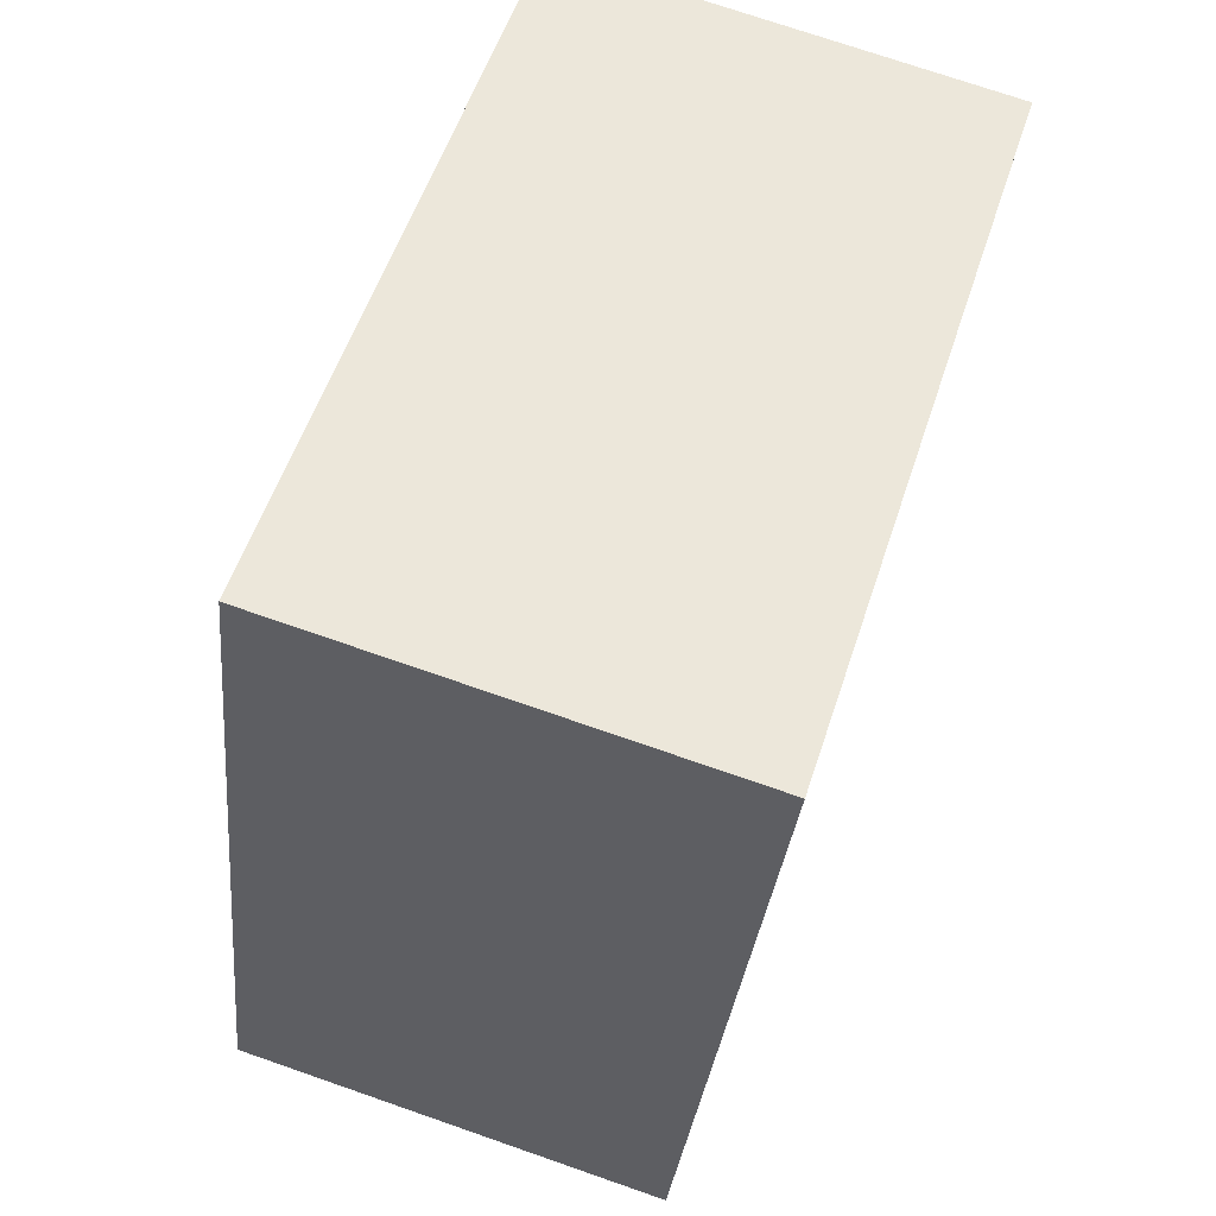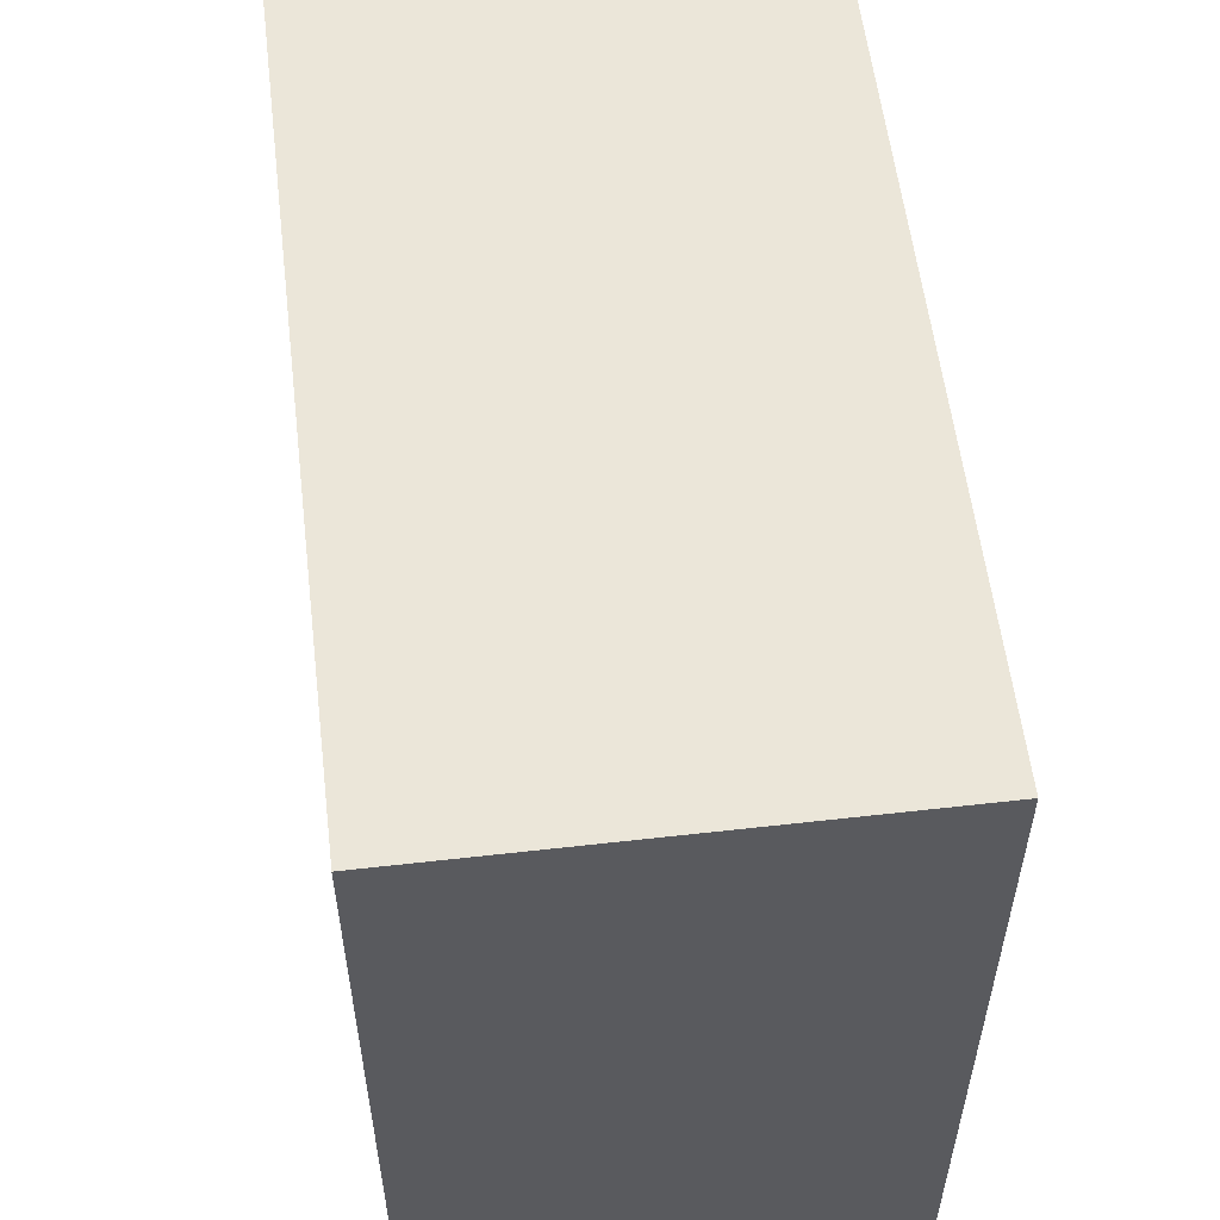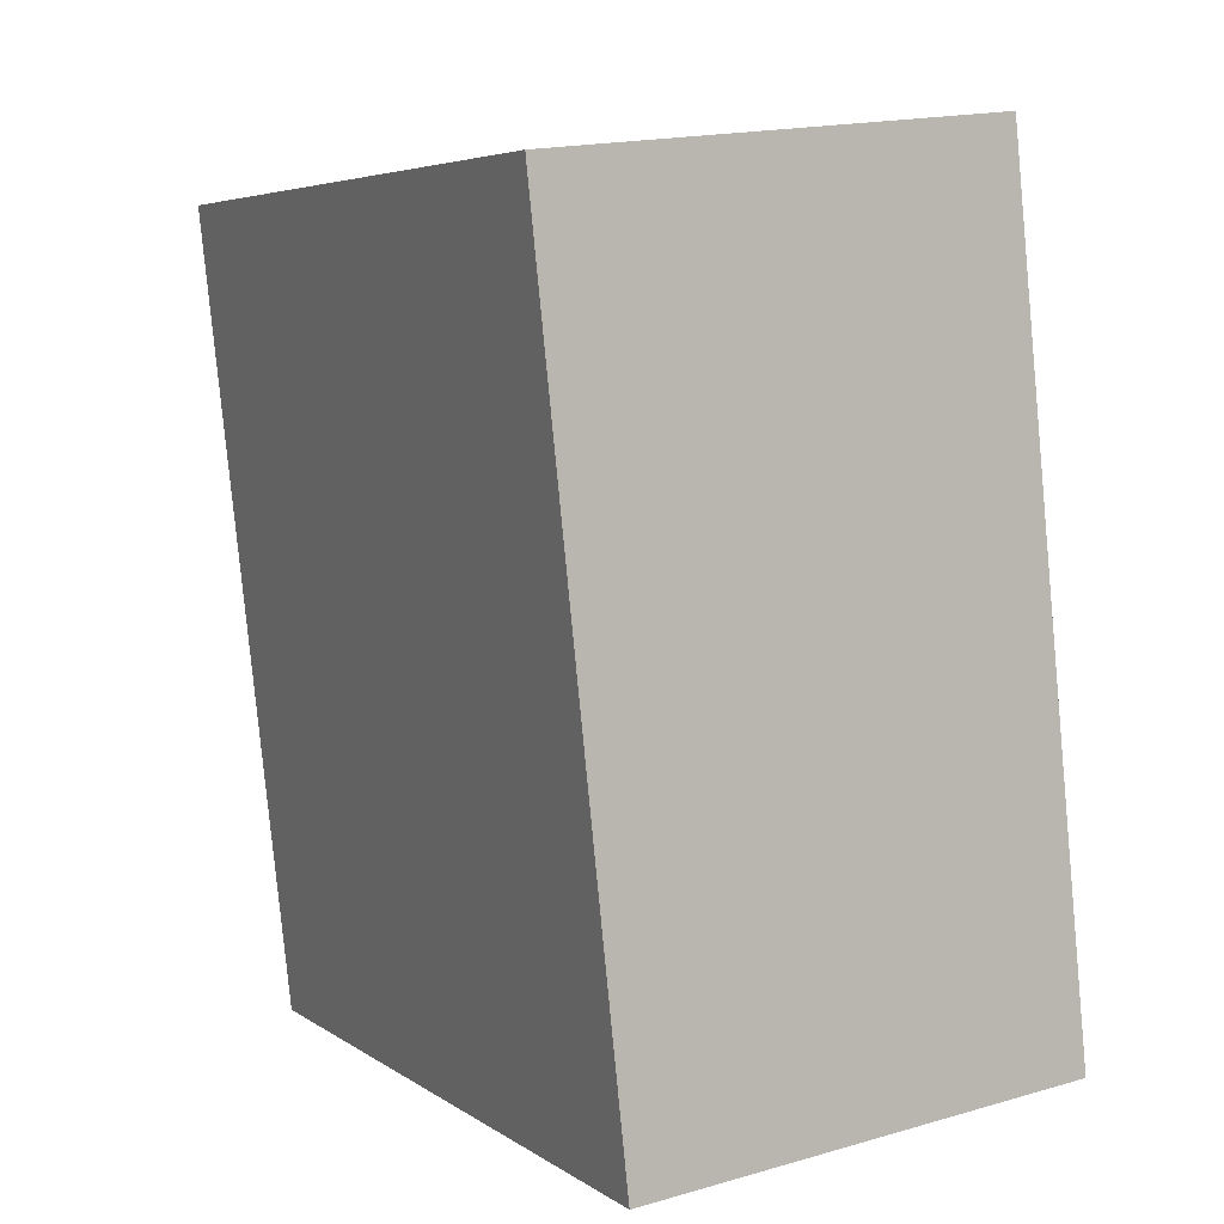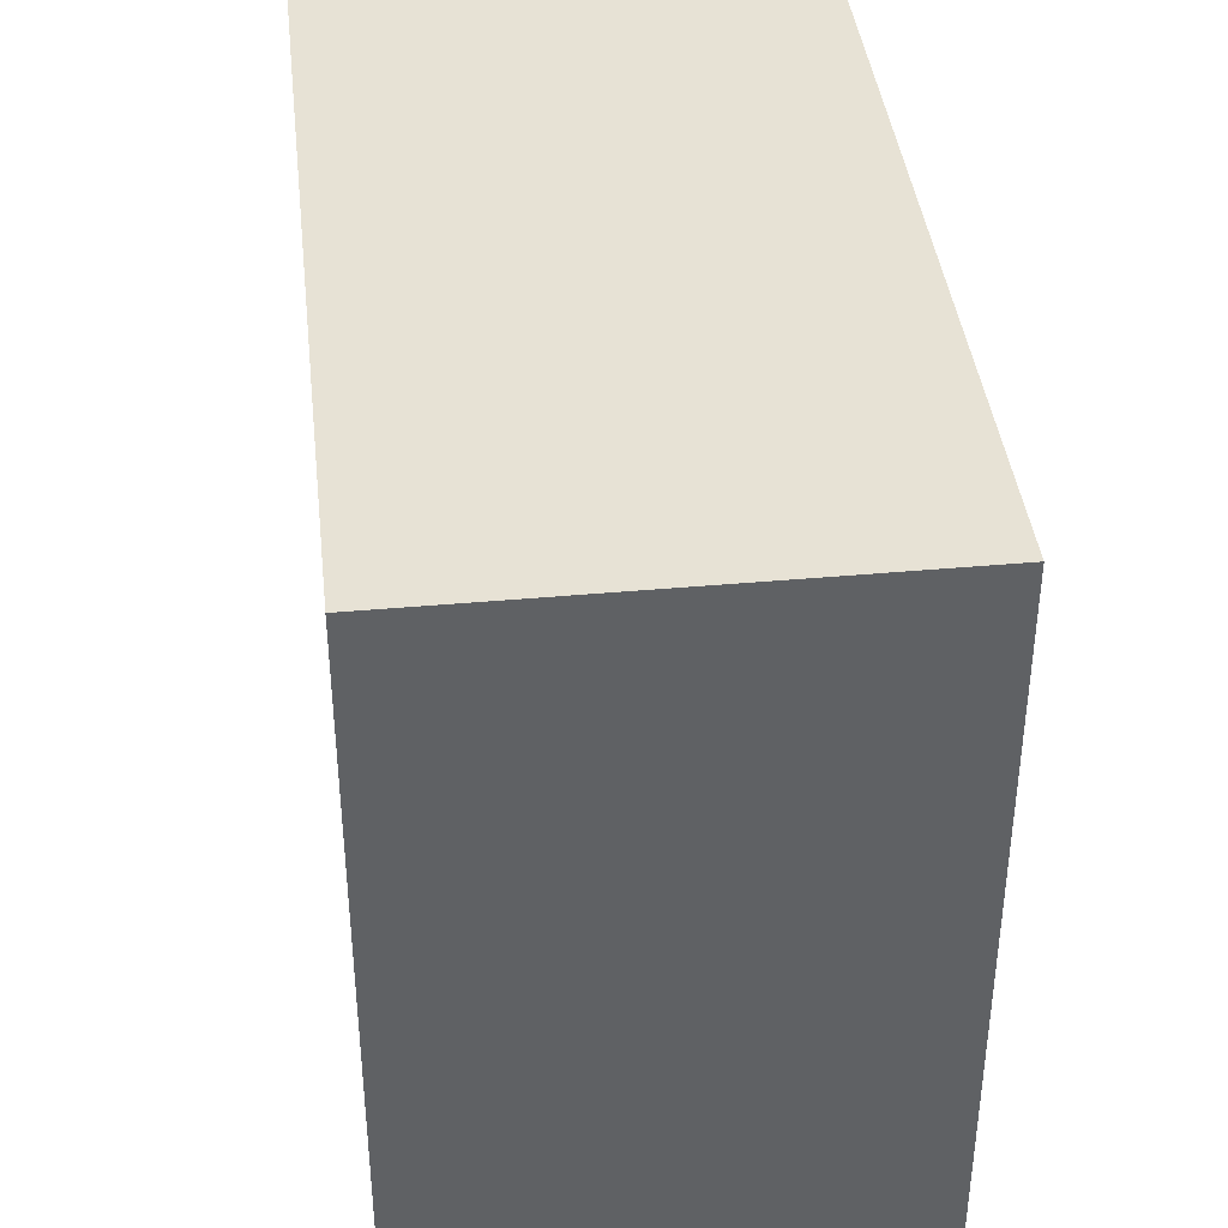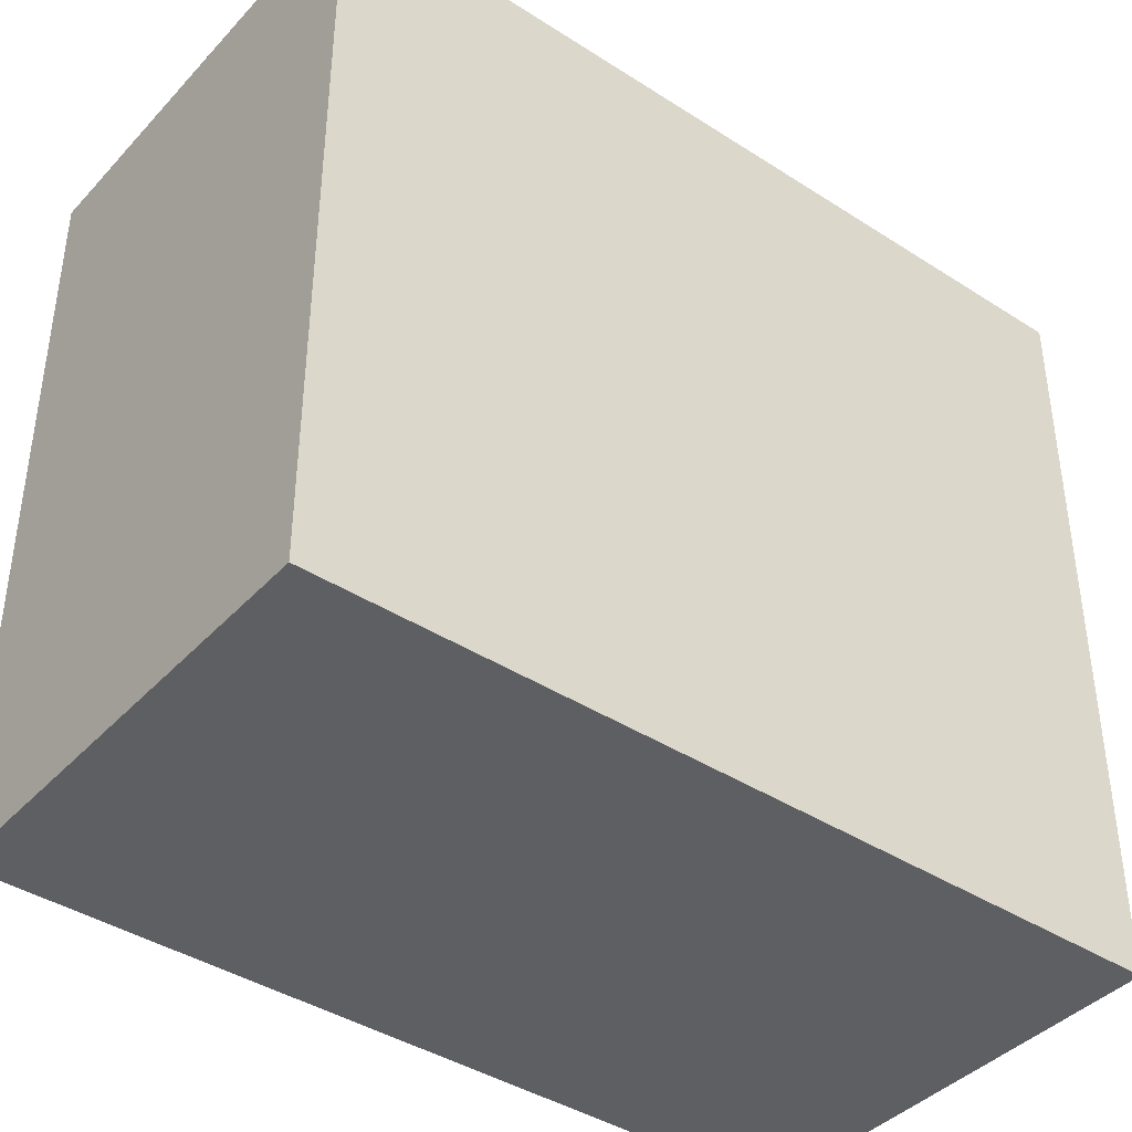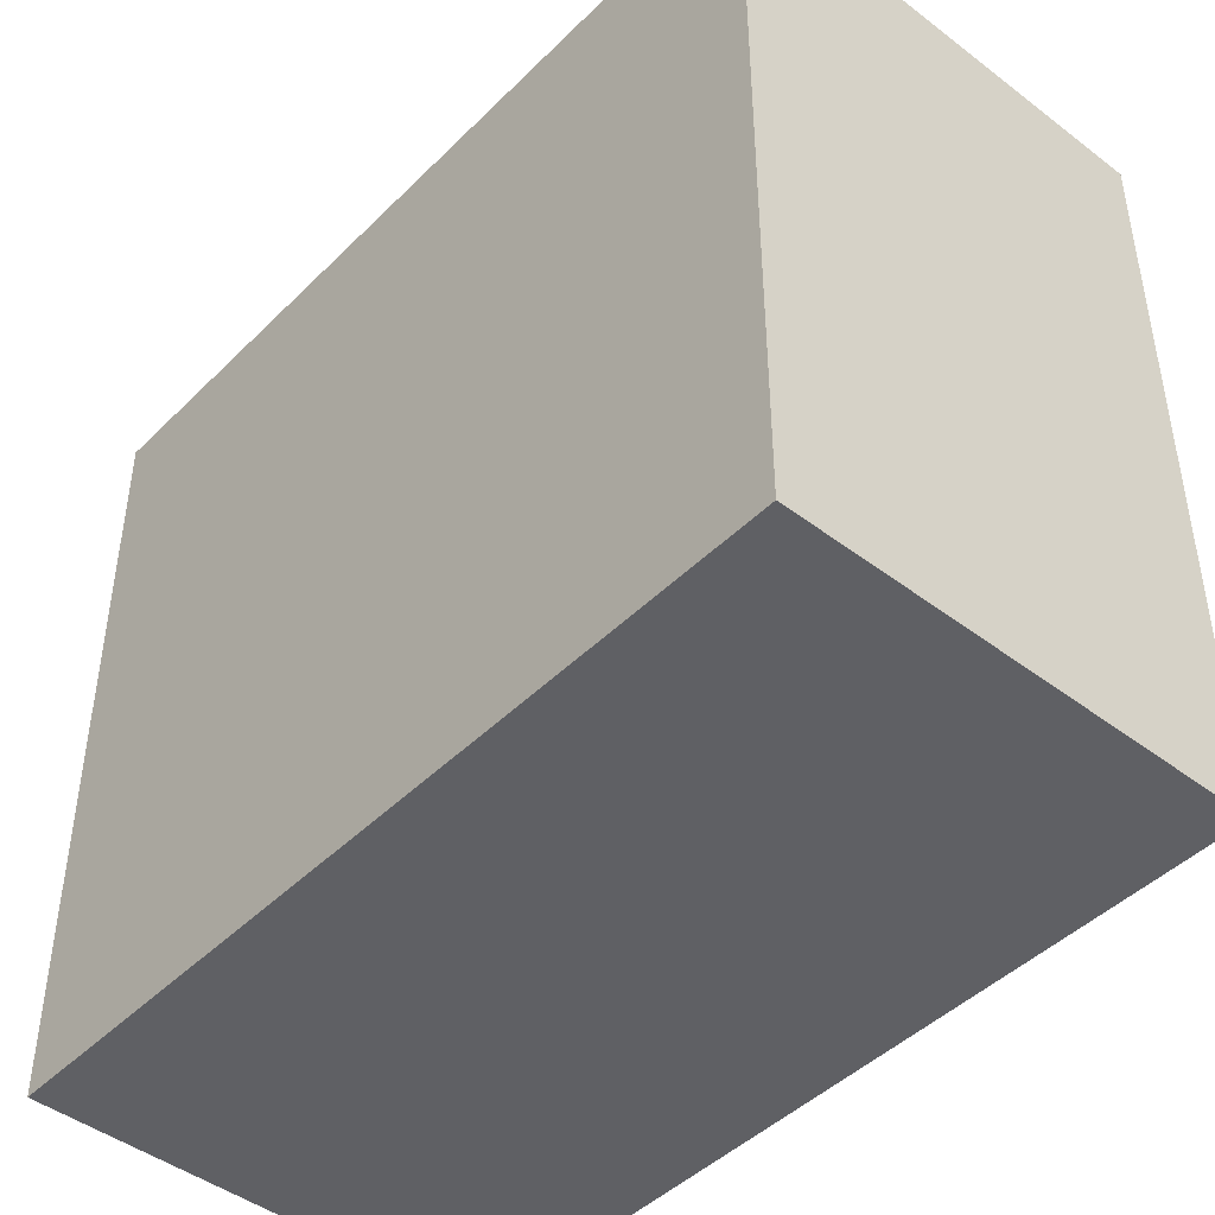
<metadata>
{"format":"obj","ext":"obj","renderer":"f3d","projection":"perspective","resolution":1024,"background":"white","views":[{"elev":55.3,"azim":-162.0,"up":"+Z"},{"elev":56.9,"azim":-13.0,"up":"+Y"},{"elev":5.2,"azim":-27.9,"up":"+Z"},{"elev":40.2,"azim":167.4,"up":"+Y"},{"elev":-40.7,"azim":45.6,"up":"+Y"},{"elev":-45.3,"azim":-47.6,"up":"+Y"}]}
</metadata>
<code>
v  1.597 2.195 -2.298
v  0 2.195 1.344e-16
v  1.333 2.195 0.146
v  0.264 2.195 -2.443
v  1.333 -8.94e-18 0.146
v  1.597 1.407e-16 -2.298
v  0.264 1.496e-16 -2.443
v  0 0 0
g defaultobject
f 1 2 3
f 2 1 4
f 5 1 3
f 1 5 6
f 6 4 1
f 4 6 7
f 7 2 4
f 2 7 8
f 8 3 2
f 3 8 5
f 8 6 5
f 6 8 7

</code>
